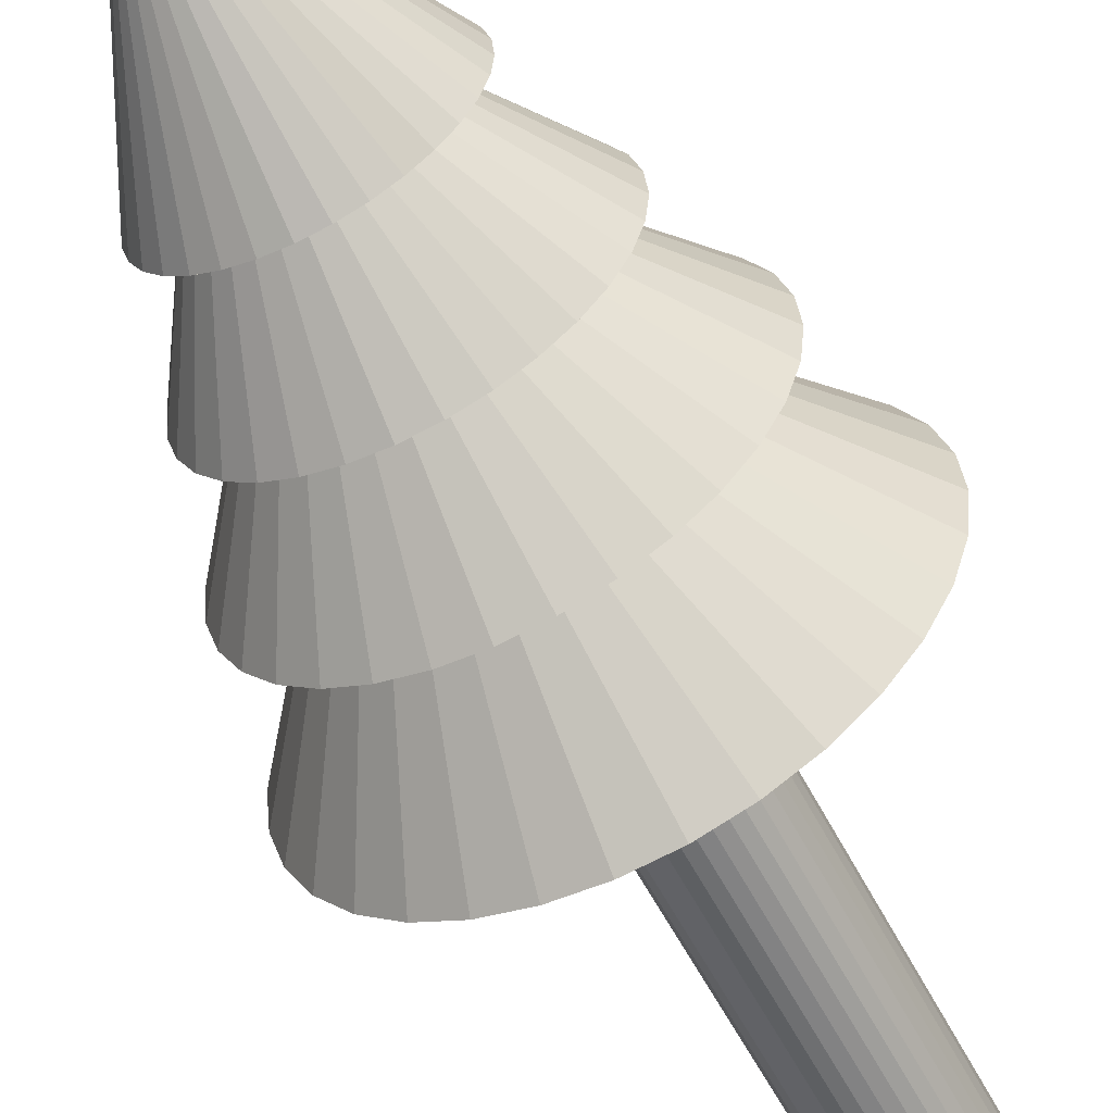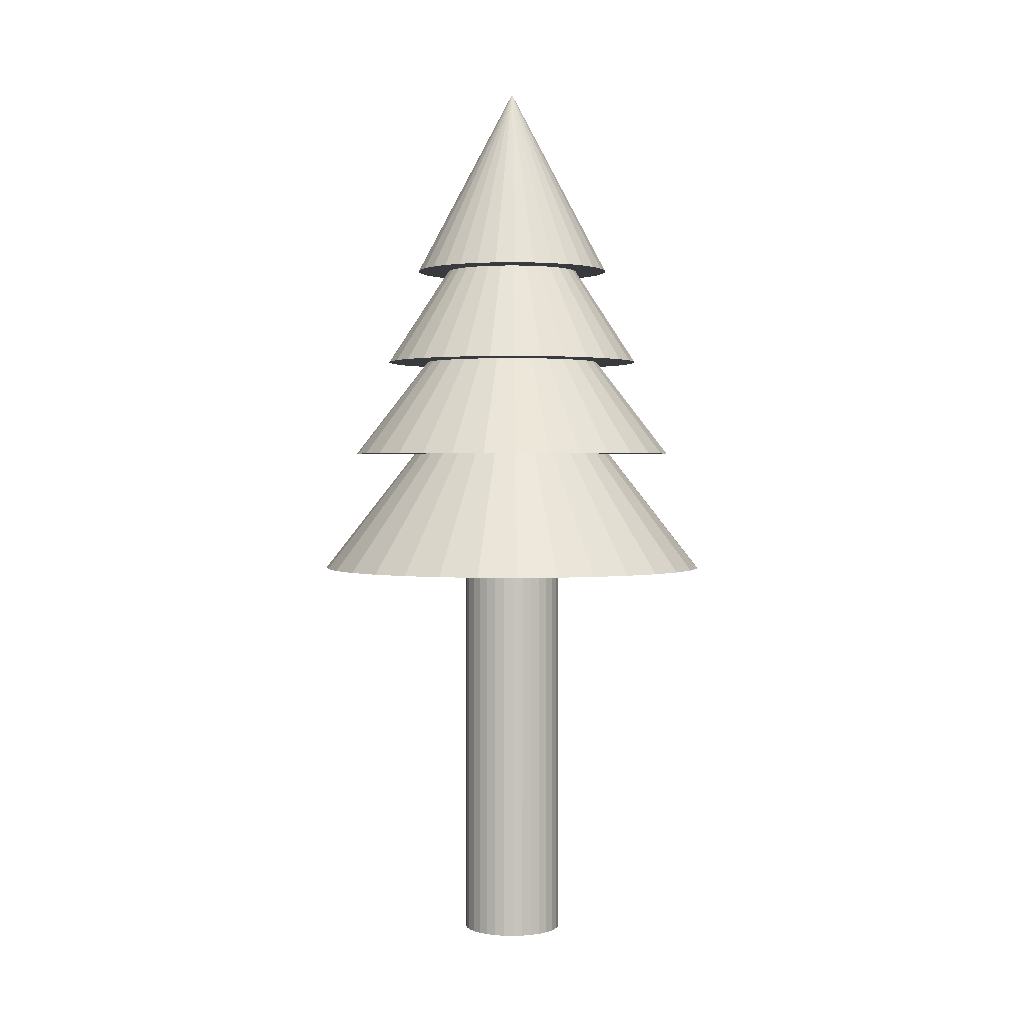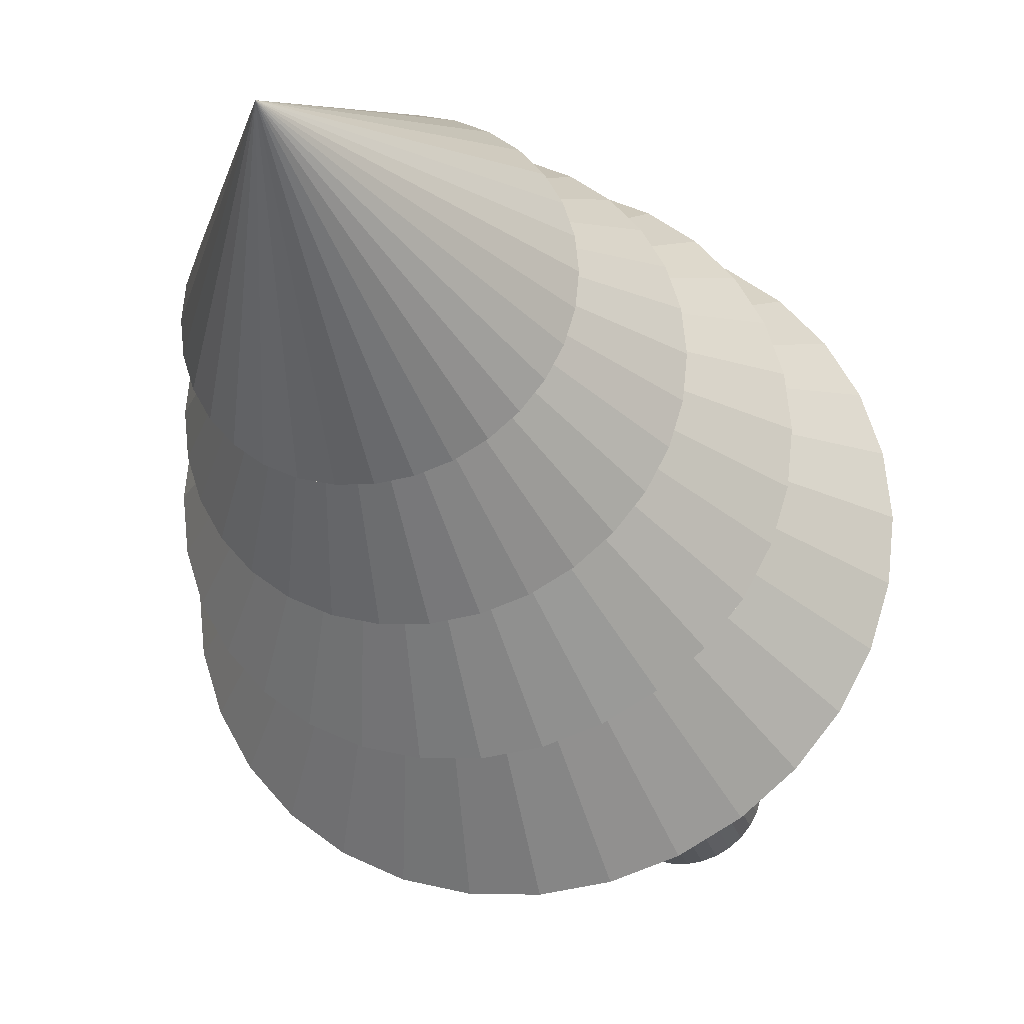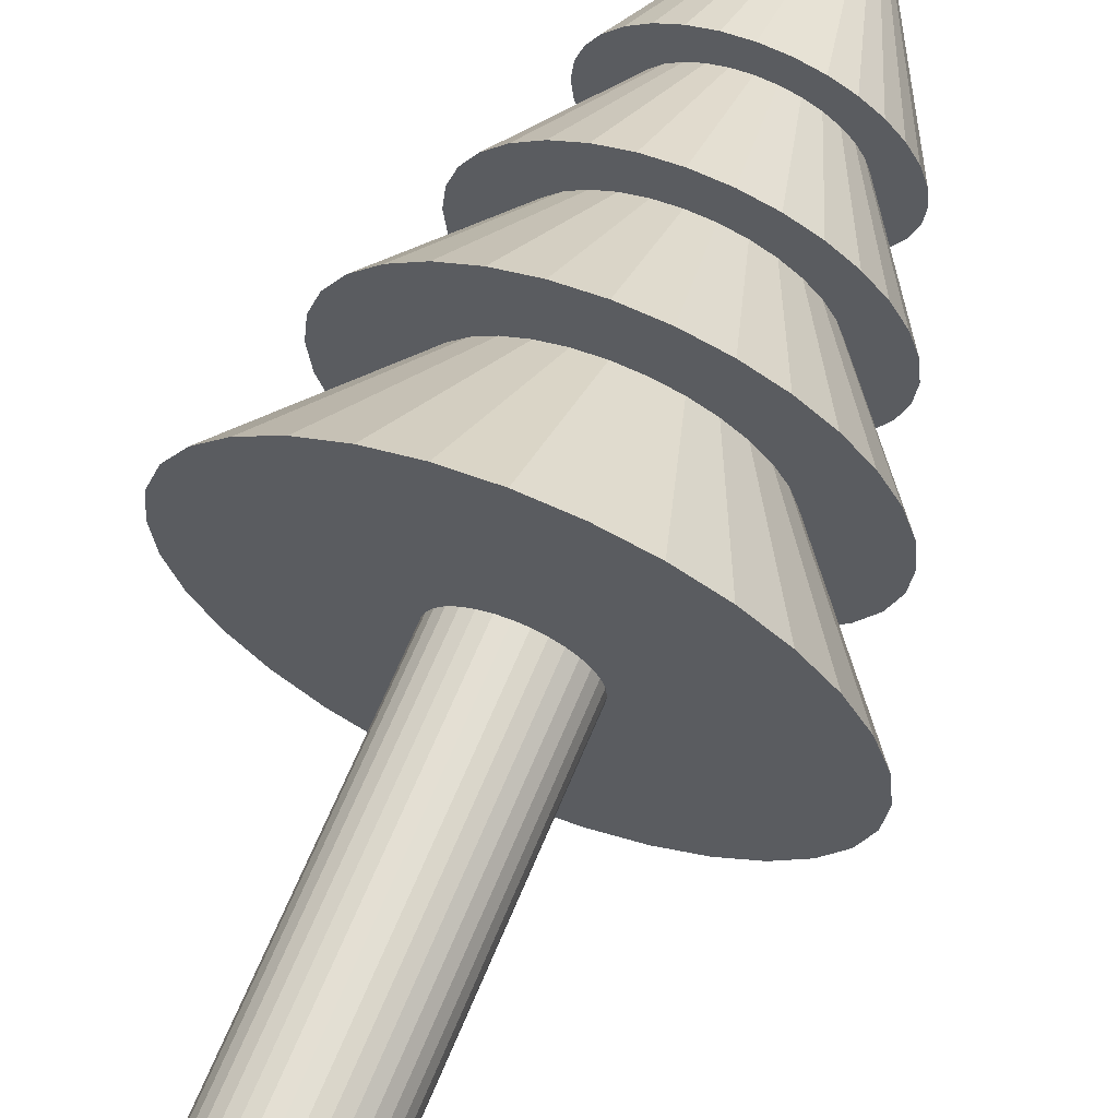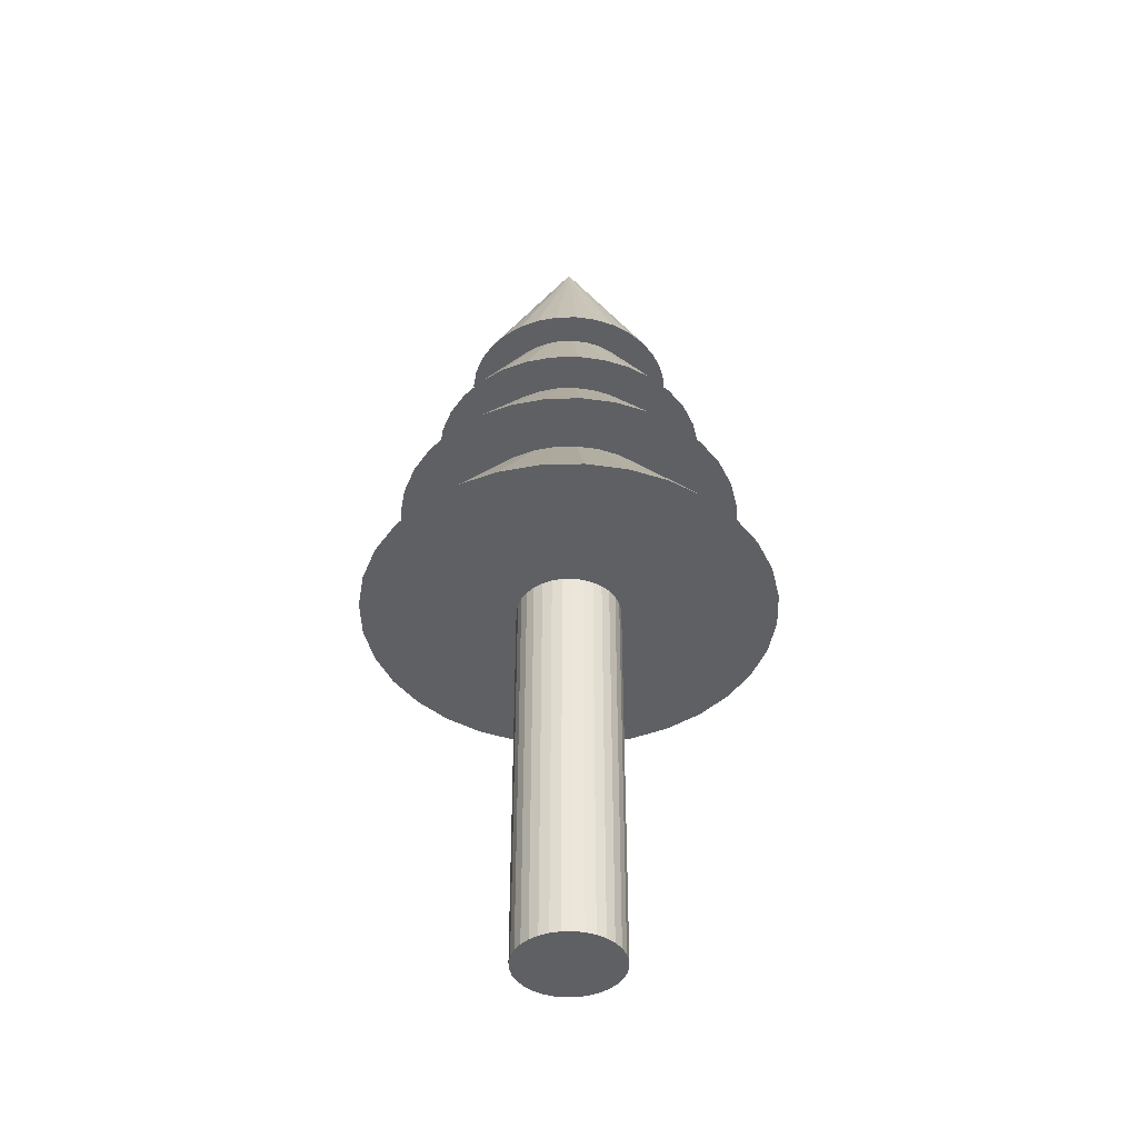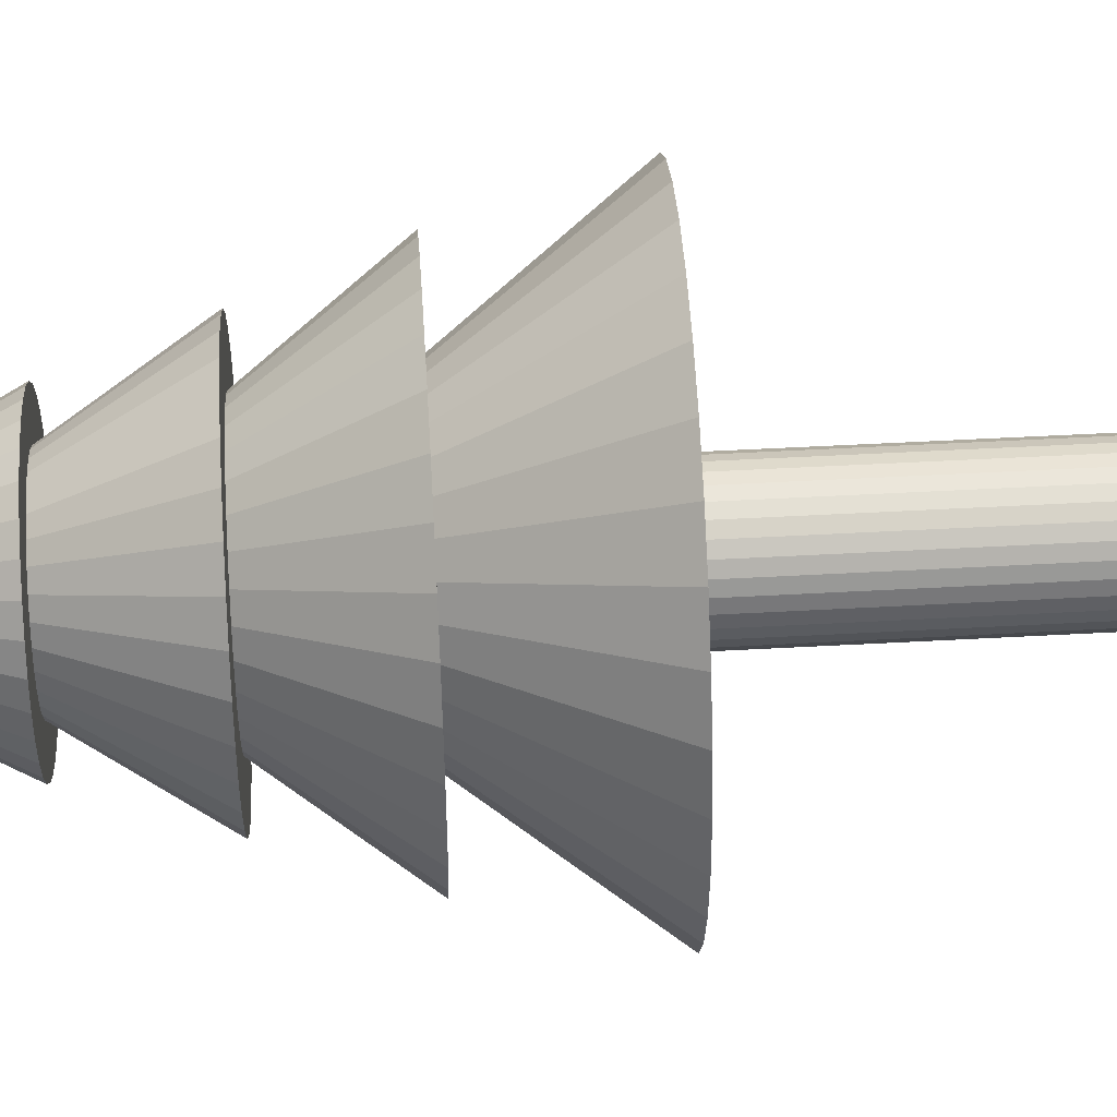
<metadata>
{"format":"obj","ext":"obj","renderer":"f3d","projection":"perspective","resolution":1024,"background":"white","views":[{"elev":-57.8,"azim":-152.8,"up":"+Z"},{"elev":1.5,"azim":-125.3,"up":"+Y"},{"elev":-24.7,"azim":-165.4,"up":"+Z"},{"elev":65.8,"azim":22.5,"up":"+Z"},{"elev":-43.1,"azim":-127.7,"up":"+Y"},{"elev":49.6,"azim":-93.5,"up":"+Z"}]}
</metadata>
<code>
o leaves_Cone
v 0 3.759 -2.037
v 0.3973 3.759 -1.998
v 0.7794 3.759 -1.882
v 1.132 3.759 -1.693
v 1.44 3.759 -1.44
v 1.693 3.759 -1.132
v 1.882 3.759 -0.7794
v 1.998 3.759 -0.3973
v 2.037 3.759 -0
v 1.998 3.759 0.3973
v 1.882 3.759 0.7794
v 1.693 3.759 1.132
v 1.44 3.759 1.44
v 1.132 3.759 1.693
v 0.7794 3.759 1.882
v 0.3973 3.759 1.998
v -1e-06 3.759 2.037
v -0.3973 3.759 1.998
v -0.7794 3.759 1.882
v -1.132 3.759 1.693
v -1.44 3.759 1.44
v -1.693 3.759 1.132
v -1.882 3.759 0.7794
v 0 6.375 0
v -1.998 3.759 0.3973
v -2.037 3.759 -2e-06
v -1.998 3.759 -0.3973
v -1.882 3.759 -0.7794
v -1.693 3.759 -1.132
v -1.44 3.759 -1.44
v -1.132 3.759 -1.693
v -0.7794 3.759 -1.882
v -0.3973 3.759 -1.998
f 1 24 2
f 2 24 3
f 3 24 4
f 4 24 5
f 5 24 6
f 6 24 7
f 7 24 8
f 8 24 9
f 9 24 10
f 10 24 11
f 11 24 12
f 12 24 13
f 13 24 14
f 14 24 15
f 15 24 16
f 16 24 17
f 17 24 18
f 18 24 19
f 19 24 20
f 20 24 21
f 21 24 22
f 22 24 23
f 23 24 25
f 25 24 26
f 26 24 27
f 27 24 28
f 28 24 29
f 29 24 30
f 30 24 31
f 31 24 32
f 32 24 33
f 33 24 1
f 1 2 3 4 5 6 7 8 9 10 11 12 13 14 15 16 17 18 19 20 21 22 23 25 26 27 28 29 30 31 32 33
o leaves.001_Cone.001
v 0 5.005 -1.702
v 0.332 5.005 -1.669
v 0.6512 5.005 -1.572
v 0.9454 5.005 -1.415
v 1.203 5.005 -1.203
v 1.415 5.005 -0.9454
v 1.572 5.005 -0.6512
v 1.669 5.005 -0.332
v 1.702 5.005 -0
v 1.669 5.005 0.332
v 1.572 5.005 0.6512
v 1.415 5.005 0.9454
v 1.203 5.005 1.203
v 0.9454 5.005 1.415
v 0.6512 5.005 1.572
v 0.332 5.005 1.669
v -1e-06 5.005 1.702
v -0.332 5.005 1.669
v -0.6512 5.005 1.572
v -0.9454 5.005 1.415
v -1.203 5.005 1.203
v -1.415 5.005 0.9454
v -1.572 5.005 0.6512
v 0 7.211 0
v -1.669 5.005 0.332
v -1.702 5.005 -2e-06
v -1.669 5.005 -0.332
v -1.572 5.005 -0.6512
v -1.415 5.005 -0.9454
v -1.203 5.005 -1.203
v -0.9454 5.005 -1.415
v -0.6512 5.005 -1.572
v -0.332 5.005 -1.669
f 34 57 35
f 35 57 36
f 36 57 37
f 37 57 38
f 38 57 39
f 39 57 40
f 40 57 41
f 41 57 42
f 42 57 43
f 43 57 44
f 44 57 45
f 45 57 46
f 46 57 47
f 47 57 48
f 48 57 49
f 49 57 50
f 50 57 51
f 51 57 52
f 52 57 53
f 53 57 54
f 54 57 55
f 55 57 56
f 56 57 58
f 58 57 59
f 59 57 60
f 60 57 61
f 61 57 62
f 62 57 63
f 63 57 64
f 64 57 65
f 65 57 66
f 66 57 34
f 34 35 36 37 38 39 40 41 42 43 44 45 46 47 48 49 50 51 52 53 54 55 56 58 59 60 61 62 63 64 65 66
o leaves.002_Cone.002
v 0 6.005 -1.348
v 0.263 6.005 -1.322
v 0.5159 6.005 -1.246
v 0.749 6.005 -1.121
v 0.9533 6.005 -0.9533
v 1.121 6.005 -0.749
v 1.246 6.005 -0.5159
v 1.322 6.005 -0.263
v 1.348 6.005 -0
v 1.322 6.005 0.263
v 1.246 6.005 0.5159
v 1.121 6.005 0.749
v 0.9533 6.005 0.9533
v 0.749 6.005 1.121
v 0.5159 6.005 1.246
v 0.263 6.005 1.322
v -0 6.005 1.348
v -0.263 6.005 1.322
v -0.5159 6.005 1.246
v -0.749 6.005 1.121
v -0.9533 6.005 0.9533
v -1.121 6.005 0.749
v -1.246 6.005 0.5159
v 0 8.072 0
v -1.322 6.005 0.263
v -1.348 6.005 -1e-06
v -1.322 6.005 -0.263
v -1.246 6.005 -0.5159
v -1.121 6.005 -0.749
v -0.9533 6.005 -0.9533
v -0.749 6.005 -1.121
v -0.5159 6.005 -1.246
v -0.263 6.005 -1.322
f 67 90 68
f 68 90 69
f 69 90 70
f 70 90 71
f 71 90 72
f 72 90 73
f 73 90 74
f 74 90 75
f 75 90 76
f 76 90 77
f 77 90 78
f 78 90 79
f 79 90 80
f 80 90 81
f 81 90 82
f 82 90 83
f 83 90 84
f 84 90 85
f 85 90 86
f 86 90 87
f 87 90 88
f 88 90 89
f 89 90 91
f 91 90 92
f 92 90 93
f 93 90 94
f 94 90 95
f 95 90 96
f 96 90 97
f 97 90 98
f 98 90 99
f 99 90 67
f 67 68 69 70 71 72 73 74 75 76 77 78 79 80 81 82 83 84 85 86 87 88 89 91 92 93 94 95 96 97 98 99
o leaves.003_Cone.003
v 0 6.999 -1.024
v 0.1998 6.999 -1.005
v 0.392 6.999 -0.9464
v 0.5691 6.999 -0.8517
v 0.7243 6.999 -0.7243
v 0.8517 6.999 -0.5691
v 0.9464 6.999 -0.392
v 1.005 6.999 -0.1998
v 1.024 6.999 -0
v 1.005 6.999 0.1998
v 0.9464 6.999 0.392
v 0.8517 6.999 0.5691
v 0.7243 6.999 0.7243
v 0.5691 6.999 0.8517
v 0.392 6.999 0.9464
v 0.1998 6.999 1.005
v -0 6.999 1.024
v -0.1998 6.999 1.005
v -0.392 6.999 0.9464
v -0.5691 6.999 0.8517
v -0.7243 6.999 0.7243
v -0.8517 6.999 0.5691
v -0.9464 6.999 0.392
v 0 8.935 0
v -1.005 6.999 0.1998
v -1.024 6.999 -1e-06
v -1.005 6.999 -0.1998
v -0.9464 6.999 -0.392
v -0.8517 6.999 -0.5691
v -0.7243 6.999 -0.7243
v -0.5691 6.999 -0.8517
v -0.392 6.999 -0.9464
v -0.1998 6.999 -1.005
f 100 123 101
f 101 123 102
f 102 123 103
f 103 123 104
f 104 123 105
f 105 123 106
f 106 123 107
f 107 123 108
f 108 123 109
f 109 123 110
f 110 123 111
f 111 123 112
f 112 123 113
f 113 123 114
f 114 123 115
f 115 123 116
f 116 123 117
f 117 123 118
f 118 123 119
f 119 123 120
f 120 123 121
f 121 123 122
f 122 123 124
f 124 123 125
f 125 123 126
f 126 123 127
f 127 123 128
f 128 123 129
f 129 123 130
f 130 123 131
f 131 123 132
f 132 123 100
f 100 101 102 103 104 105 106 107 108 109 110 111 112 113 114 115 116 117 118 119 120 121 122 124 125 126 127 128 129 130 131 132
o stump_Cylinder.001
v 0 -0.2076 -0.5116
v 0 3.847 -0.5116
v 0.09981 -0.2076 -0.5018
v 0.09981 3.847 -0.5018
v 0.1958 -0.2076 -0.4727
v 0.1958 3.847 -0.4727
v 0.2842 -0.2076 -0.4254
v 0.2842 3.847 -0.4254
v 0.3618 -0.2076 -0.3618
v 0.3618 3.847 -0.3618
v 0.4254 -0.2076 -0.2842
v 0.4254 3.847 -0.2842
v 0.4727 -0.2076 -0.1958
v 0.4727 3.847 -0.1958
v 0.5018 -0.2076 -0.09981
v 0.5018 3.847 -0.09981
v 0.5116 -0.2076 -0
v 0.5116 3.847 -0
v 0.5018 -0.2076 0.09981
v 0.5018 3.847 0.09981
v 0.4727 -0.2076 0.1958
v 0.4727 3.847 0.1958
v 0.4254 -0.2076 0.2842
v 0.4254 3.847 0.2842
v 0.3618 -0.2076 0.3618
v 0.3618 3.847 0.3618
v 0.2842 -0.2076 0.4254
v 0.2842 3.847 0.4254
v 0.1958 -0.2076 0.4727
v 0.1958 3.847 0.4727
v 0.09981 -0.2076 0.5018
v 0.09981 3.847 0.5018
v -0 -0.2076 0.5116
v -0 3.847 0.5116
v -0.09981 -0.2076 0.5018
v -0.09981 3.847 0.5018
v -0.1958 -0.2076 0.4727
v -0.1958 3.847 0.4727
v -0.2842 -0.2076 0.4254
v -0.2842 3.847 0.4254
v -0.3618 -0.2076 0.3618
v -0.3618 3.847 0.3618
v -0.4254 -0.2076 0.2842
v -0.4254 3.847 0.2842
v -0.4727 -0.2076 0.1958
v -0.4727 3.847 0.1958
v -0.5018 -0.2076 0.09981
v -0.5018 3.847 0.09981
v -0.5116 -0.2076 -0
v -0.5116 3.847 -0
v -0.5018 -0.2076 -0.09981
v -0.5018 3.847 -0.09981
v -0.4727 -0.2076 -0.1958
v -0.4727 3.847 -0.1958
v -0.4254 -0.2076 -0.2842
v -0.4254 3.847 -0.2842
v -0.3618 -0.2076 -0.3618
v -0.3618 3.847 -0.3618
v -0.2842 -0.2076 -0.4254
v -0.2842 3.847 -0.4254
v -0.1958 -0.2076 -0.4727
v -0.1958 3.847 -0.4727
v -0.09981 -0.2076 -0.5018
v -0.09981 3.847 -0.5018
f 133 134 136 135
f 135 136 138 137
f 137 138 140 139
f 139 140 142 141
f 141 142 144 143
f 143 144 146 145
f 145 146 148 147
f 147 148 150 149
f 149 150 152 151
f 151 152 154 153
f 153 154 156 155
f 155 156 158 157
f 157 158 160 159
f 159 160 162 161
f 161 162 164 163
f 163 164 166 165
f 165 166 168 167
f 167 168 170 169
f 169 170 172 171
f 171 172 174 173
f 173 174 176 175
f 175 176 178 177
f 177 178 180 179
f 179 180 182 181
f 181 182 184 183
f 183 184 186 185
f 185 186 188 187
f 187 188 190 189
f 189 190 192 191
f 191 192 194 193
f 136 134 196 194 192 190 188 186 184 182 180 178 176 174 172 170 168 166 164 162 160 158 156 154 152 150 148 146 144 142 140 138
f 193 194 196 195
f 195 196 134 133
f 133 135 137 139 141 143 145 147 149 151 153 155 157 159 161 163 165 167 169 171 173 175 177 179 181 183 185 187 189 191 193 195

</code>
